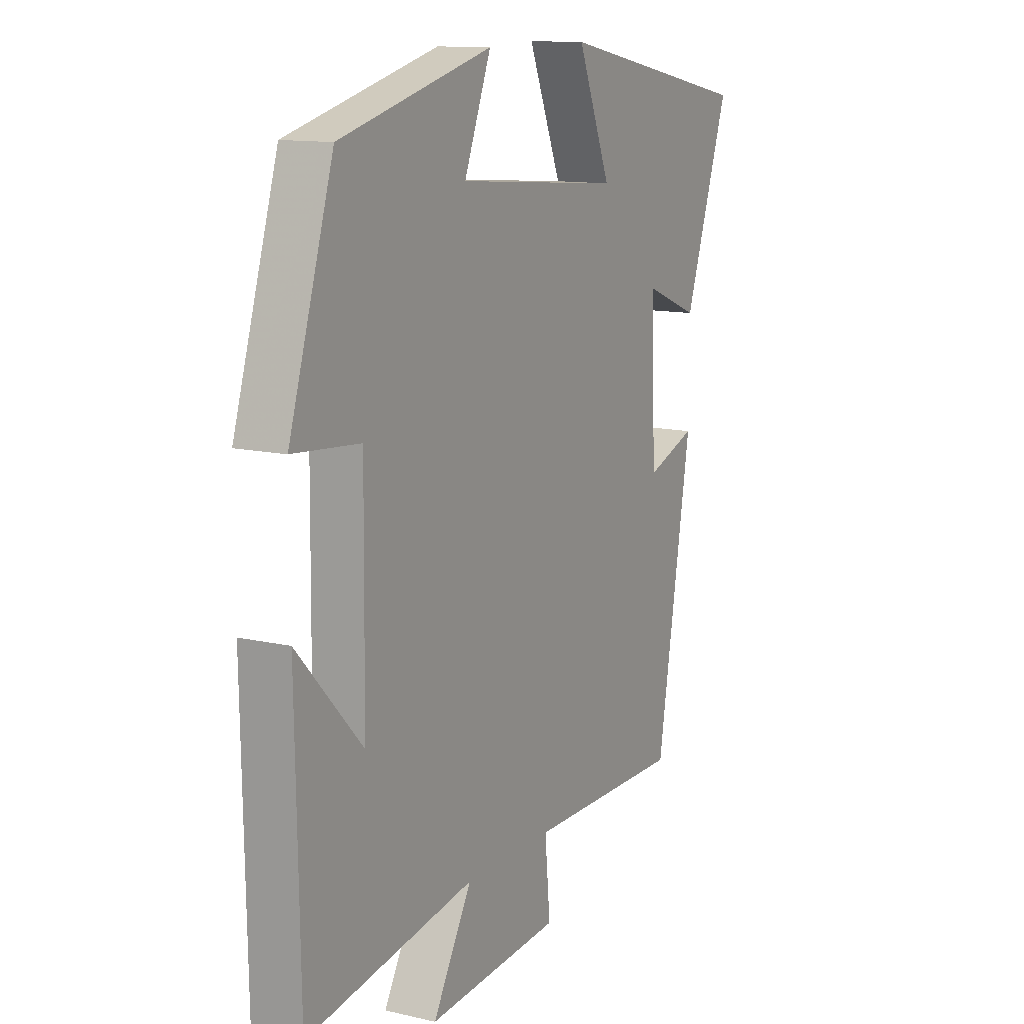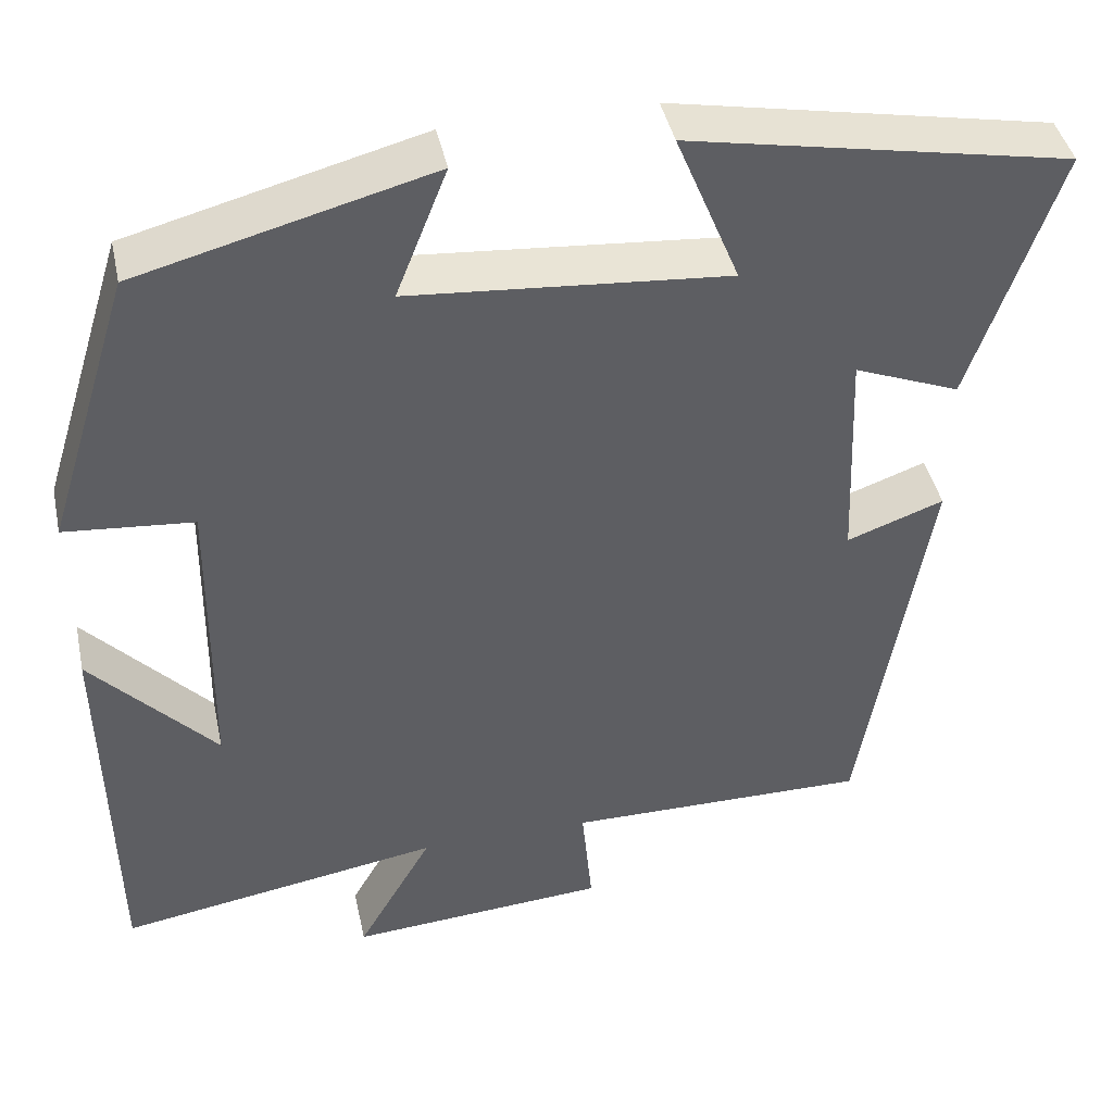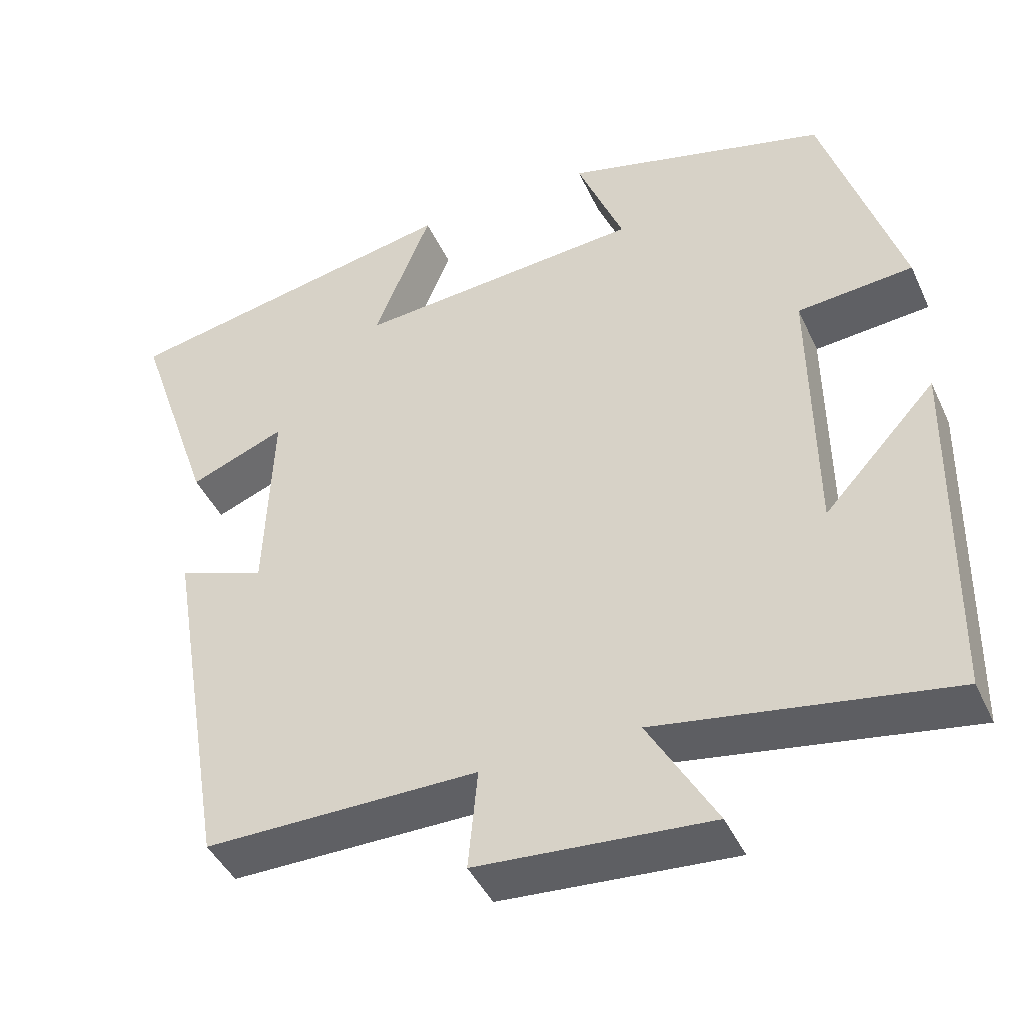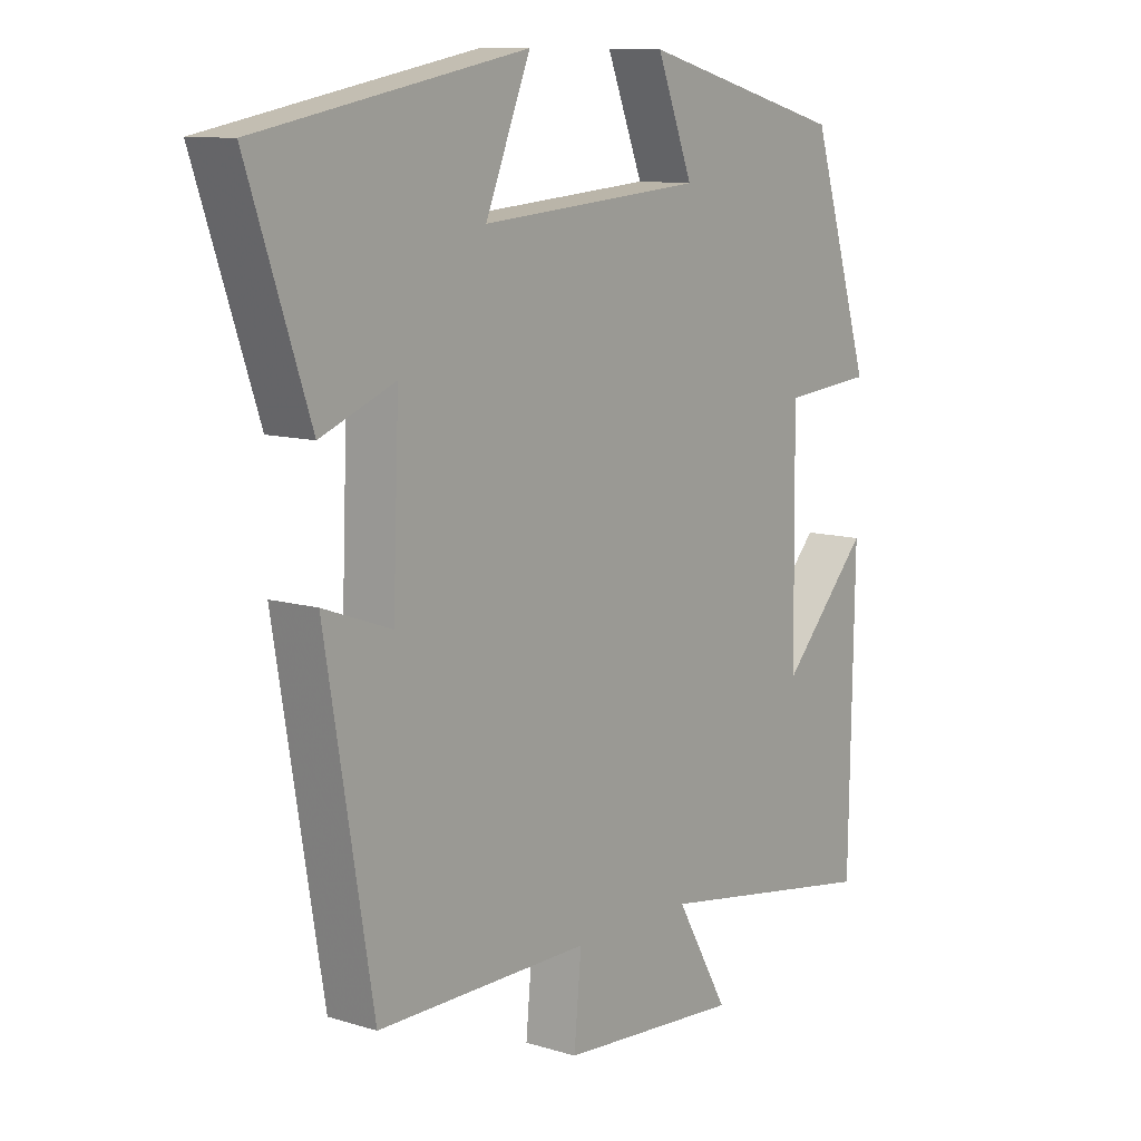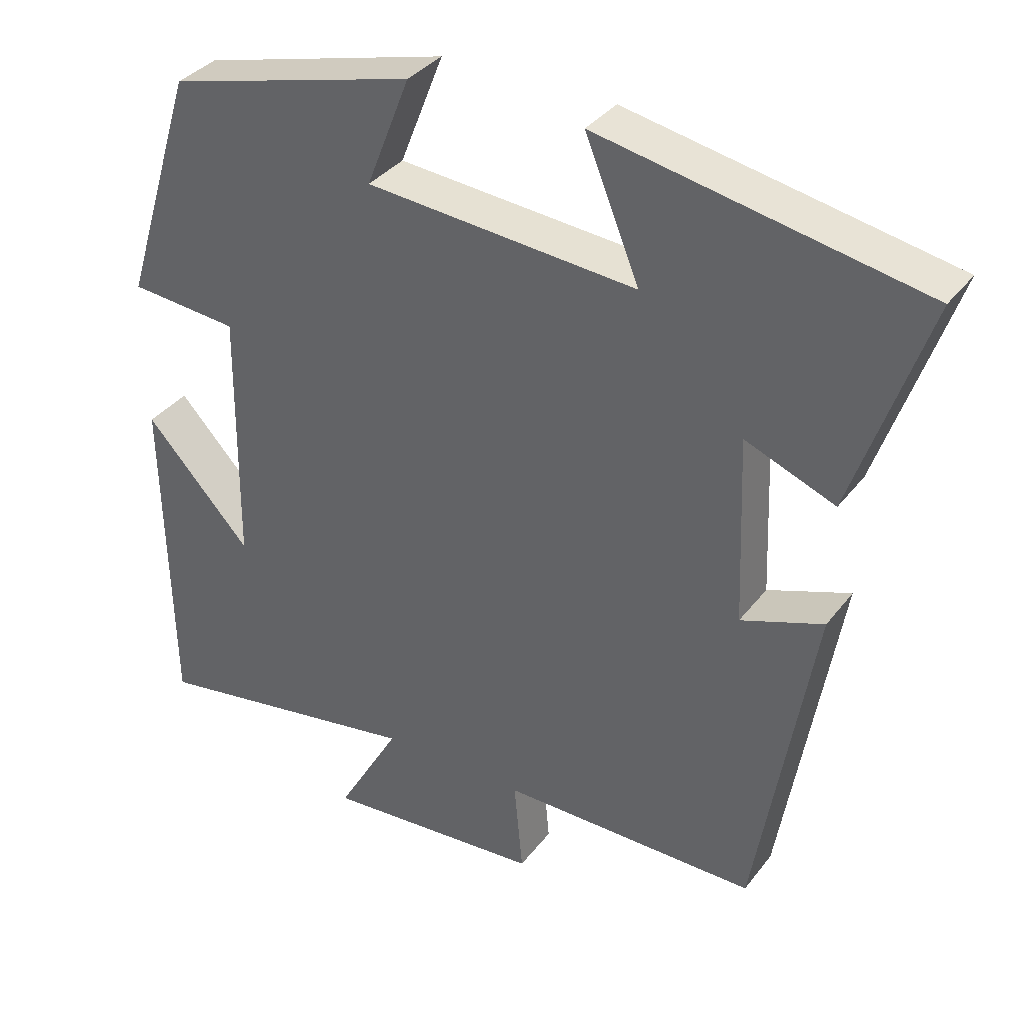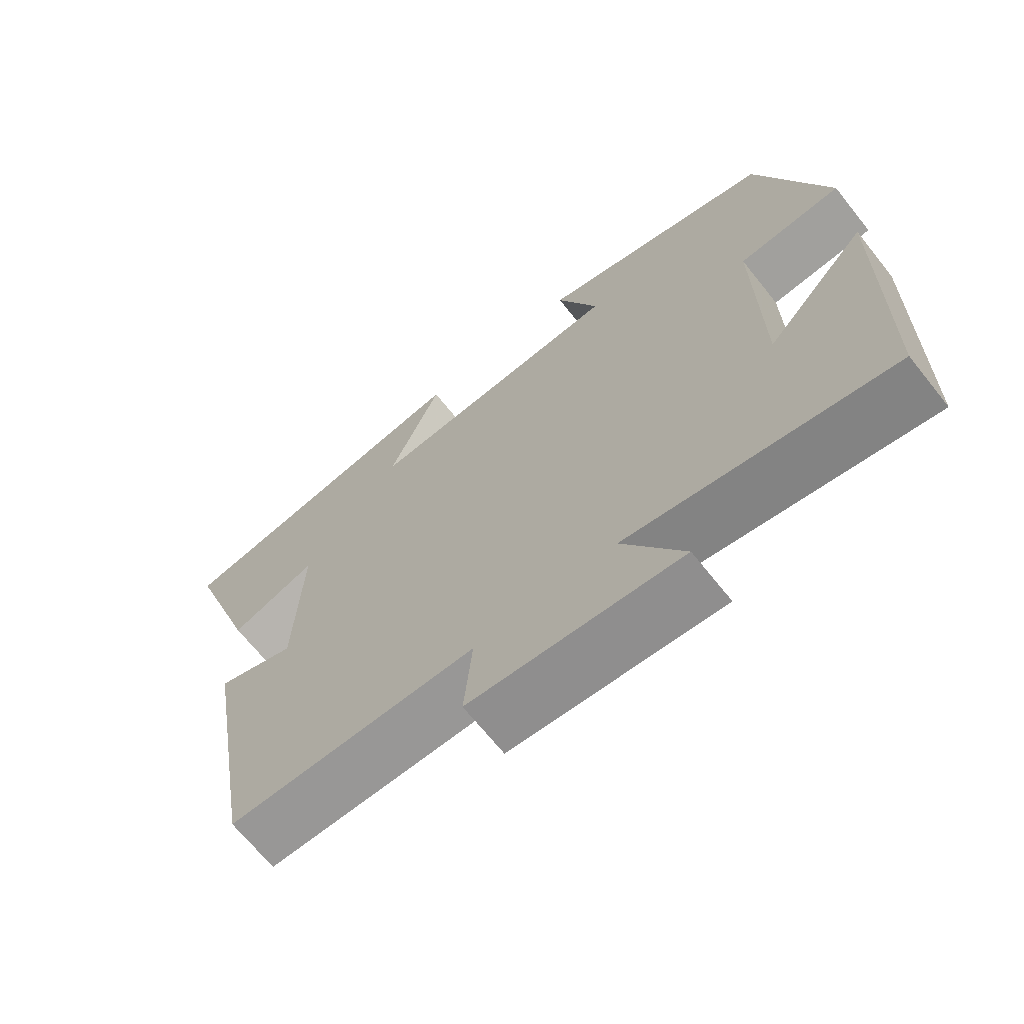
<metadata>
{"format":"obj","ext":"obj","renderer":"f3d","projection":"perspective","resolution":1024,"background":"white","views":[{"elev":12.5,"azim":-61.4,"up":"+Z"},{"elev":42.5,"azim":-12.1,"up":"+Z"},{"elev":-43.7,"azim":-156.3,"up":"+Z"},{"elev":10.4,"azim":127.7,"up":"+Z"},{"elev":35.4,"azim":32.1,"up":"+Z"},{"elev":-68.1,"azim":-141.4,"up":"+Z"}]}
</metadata>
<code>
v 0.6 0.07 0.416
v 0.5 0.07 0.123
v 0.379 0.07 0.171
v 0.389 0.07 -0.083
v 0.5 0.07 -0.043
v 0.423 0.07 -0.502
v 0.076 0.07 -0.5
v 0.088 0.07 -0.628
v -0.208 0.07 -0.65
v -0.122 0.07 -0.5
v -0.492 0.07 -0.561
v -0.5 0.07 -0.109
v -0.357 0.07 -0.264
v -0.353 0.07 0.084
v -0.5 0.07 0.097
v -0.402 0.07 0.412
v -0.067 0.07 0.5
v -0.126 0.07 0.351
v 0.238 0.07 0.321
v 0.165 0.07 0.5
v 0.6 0 0.416
v 0.5 0 0.123
v 0.379 0 0.171
v 0.389 0 -0.083
v 0.5 0 -0.043
v 0.423 0 -0.502
v 0.076 0 -0.5
v 0.088 0 -0.628
v -0.208 0 -0.65
v -0.122 0 -0.5
v -0.492 0 -0.561
v -0.5 0 -0.109
v -0.357 0 -0.264
v -0.353 0 0.084
v -0.5 0 0.097
v -0.402 0 0.412
v -0.067 0 0.5
v -0.126 0 0.351
v 0.238 0 0.321
v 0.165 0 0.5
f 1 2 3
f 20 1 3
f 19 20 3
f 18 19 3 4
f 16 17 18
f 15 16 18
f 14 15 18
f 13 14 18 4
f 11 12 13
f 10 11 13 4
f 7 8 9 10
f 7 10 4 5
f 5 6 7
f 23 22 21
f 23 21 40
f 23 40 39
f 24 23 39 38
f 38 37 36
f 38 36 35
f 38 35 34
f 24 38 34 33
f 33 32 31
f 24 33 31 30
f 30 29 28 27
f 25 24 30 27
f 27 26 25
f 1 21 22 2
f 2 22 23 3
f 3 23 24 4
f 4 24 25 5
f 5 25 26 6
f 6 26 27 7
f 7 27 28 8
f 8 28 29 9
f 9 29 30 10
f 10 30 31 11
f 11 31 32 12
f 12 32 33 13
f 13 33 34 14
f 14 34 35 15
f 15 35 36 16
f 16 36 37 17
f 17 37 38 18
f 18 38 39 19
f 19 39 40 20
f 20 40 21 1

</code>
